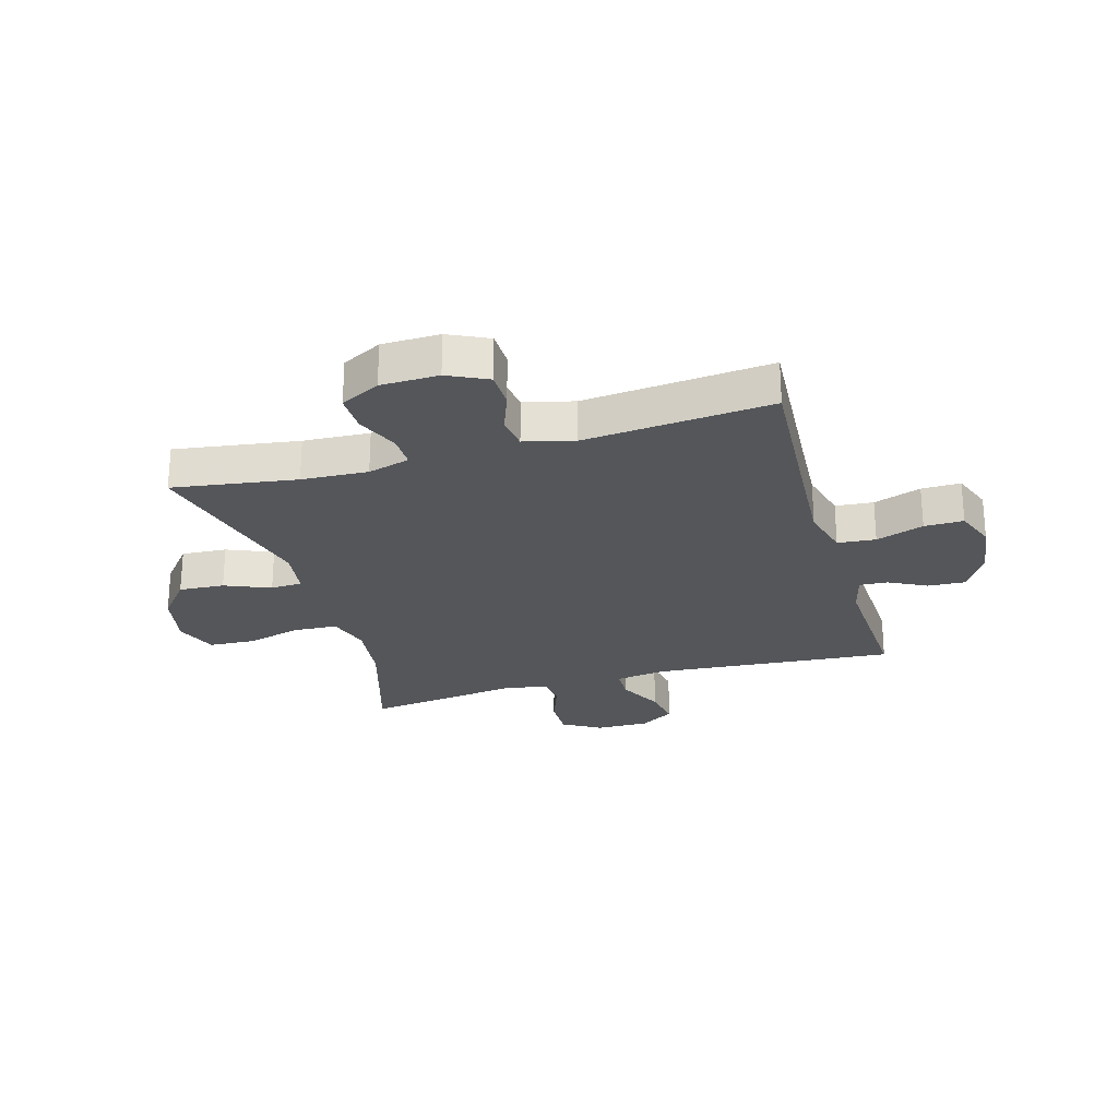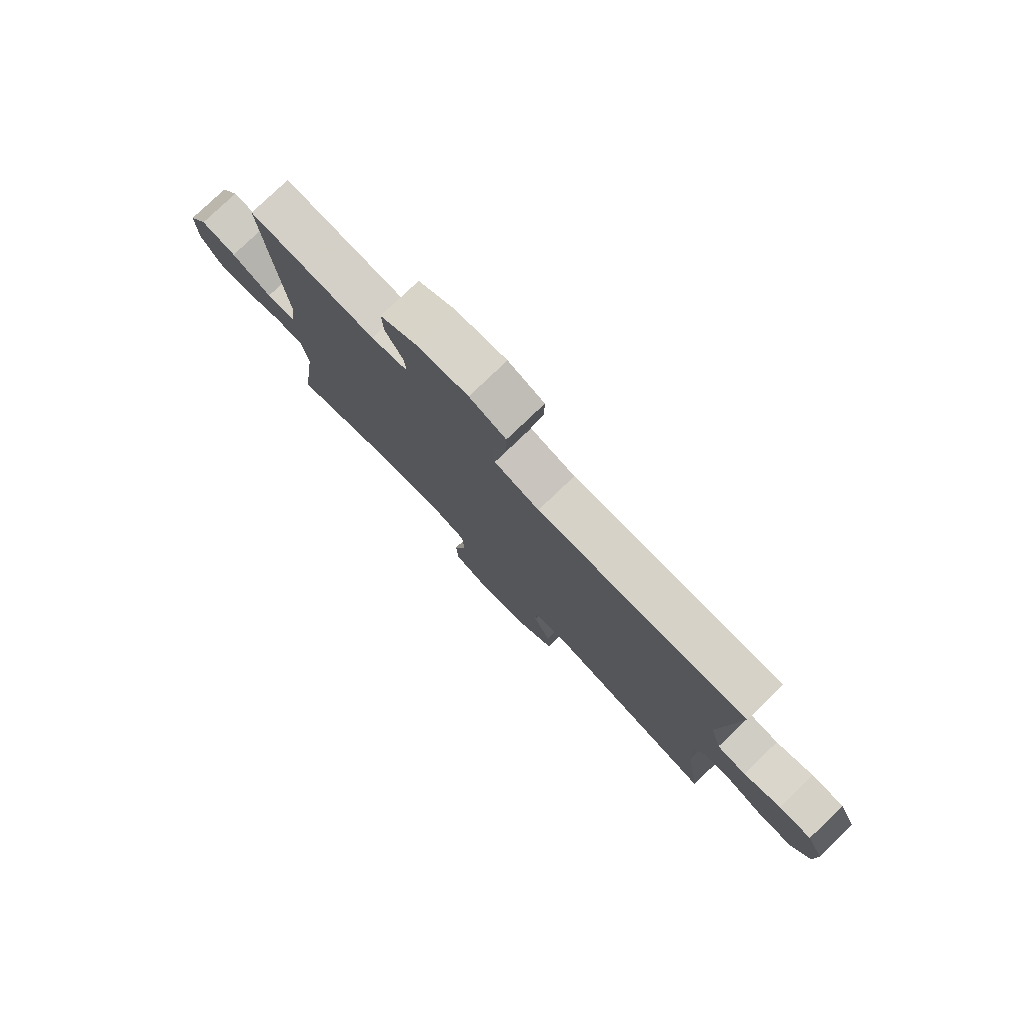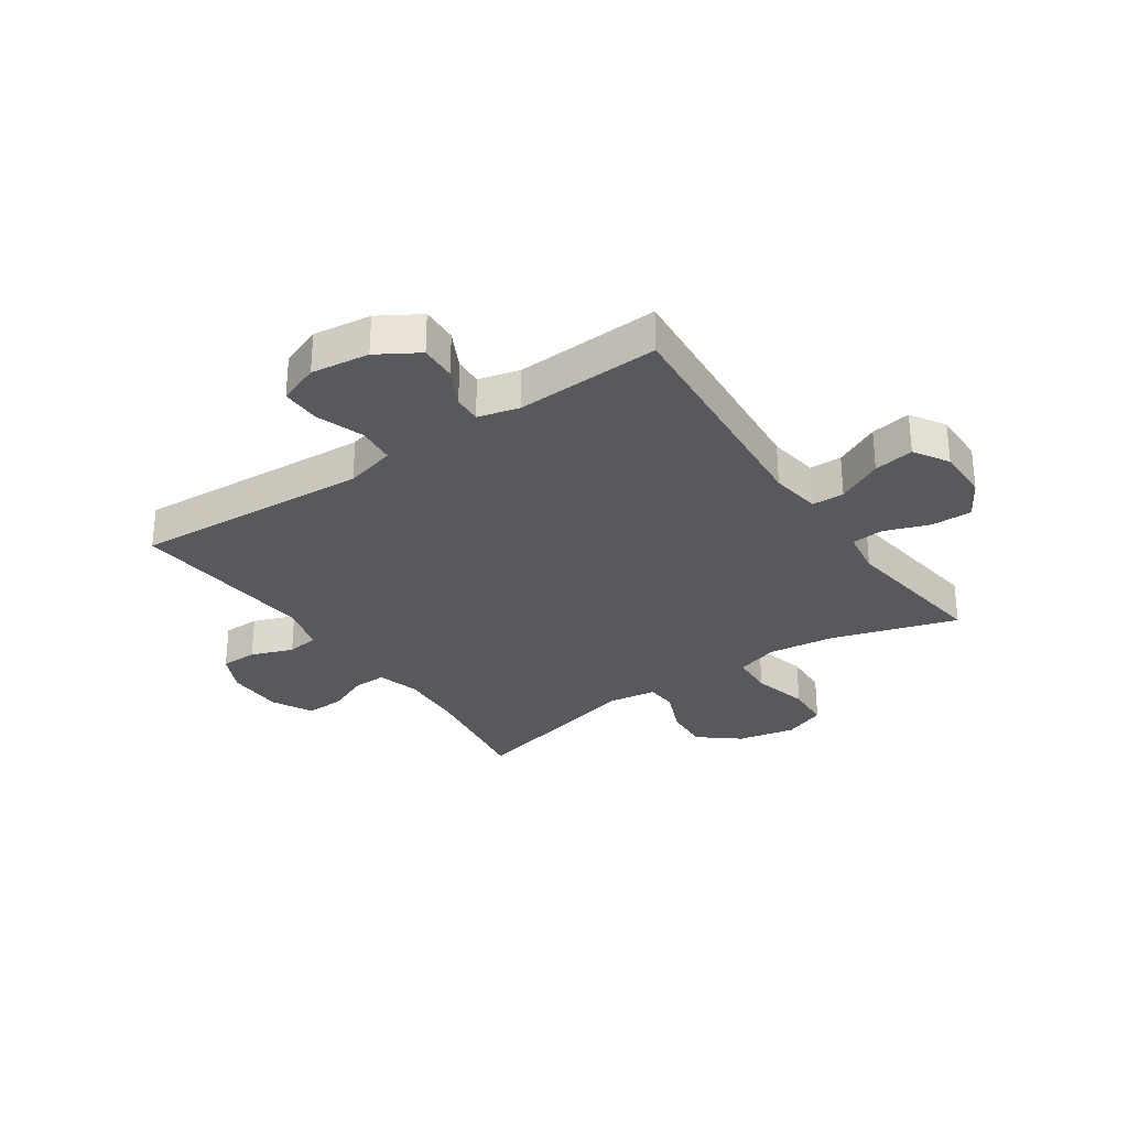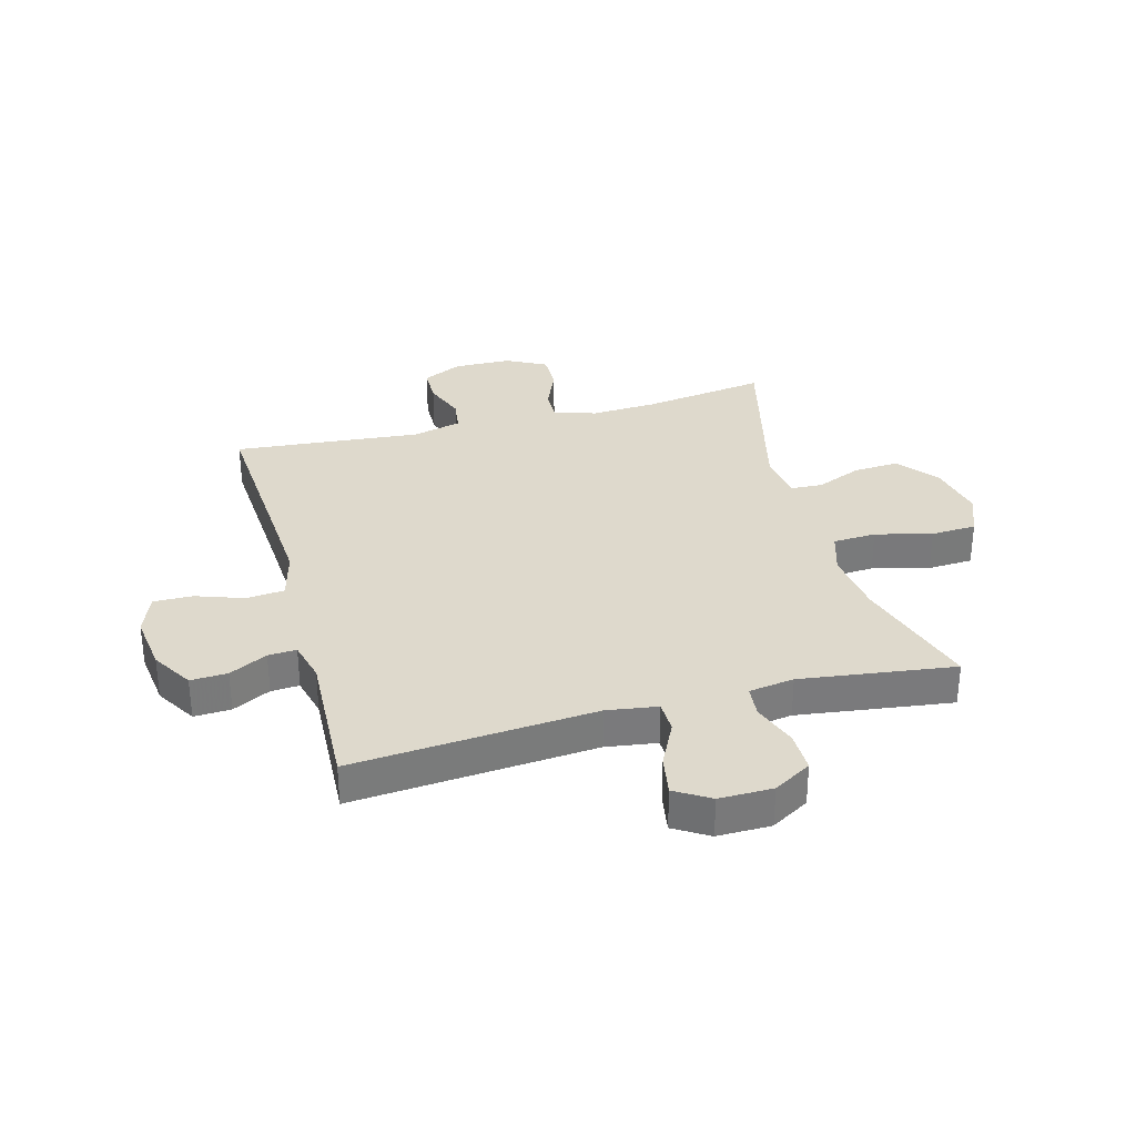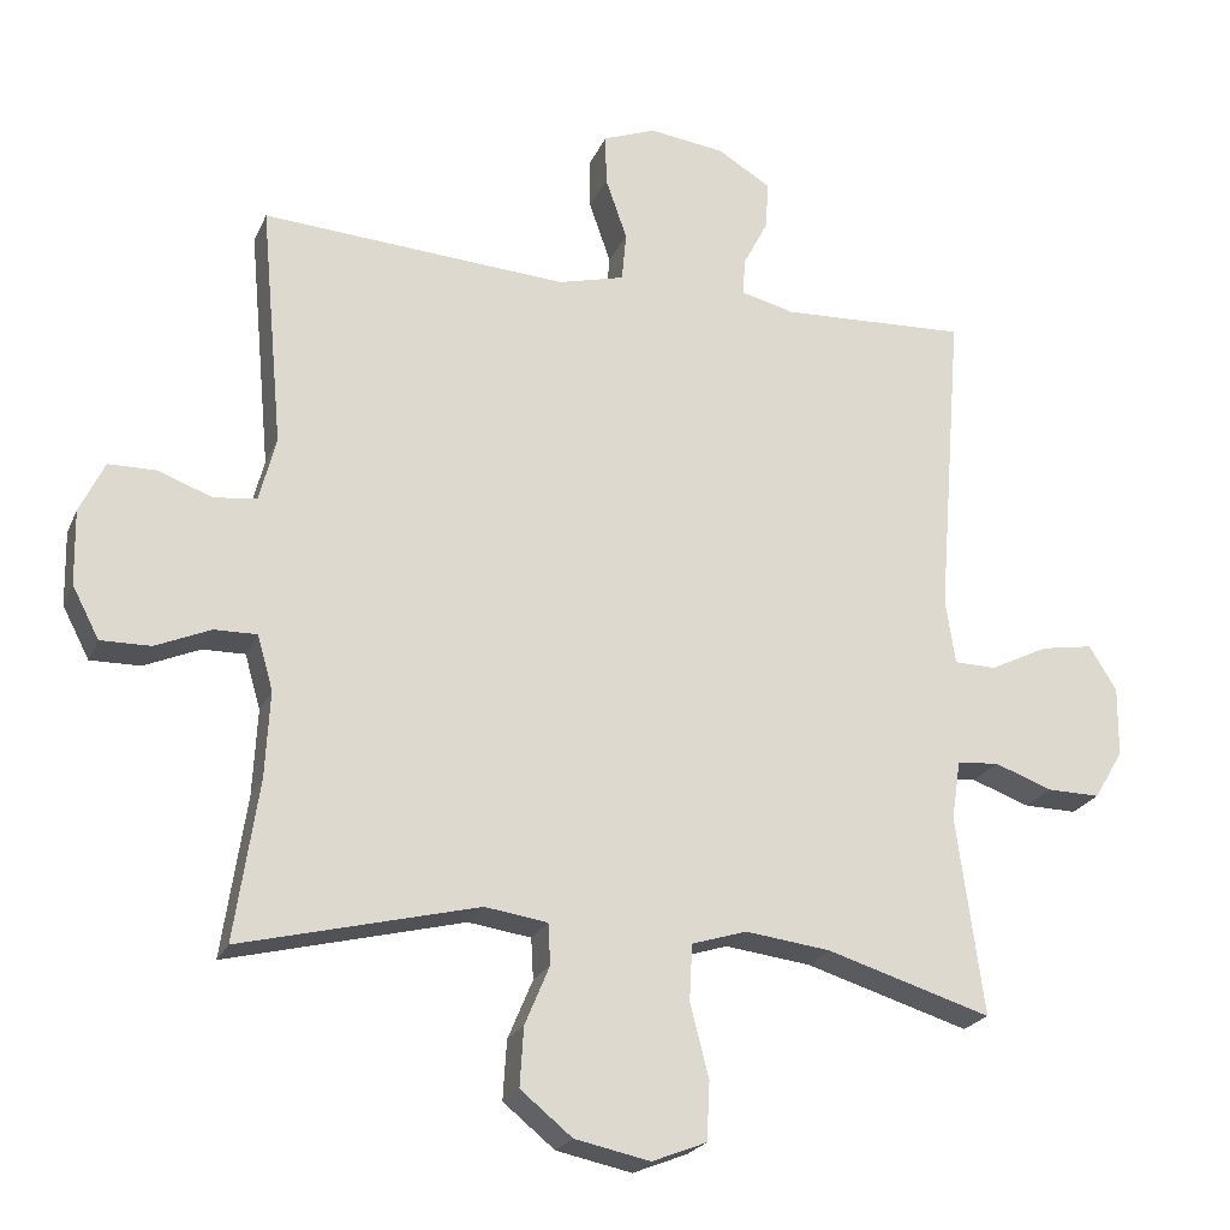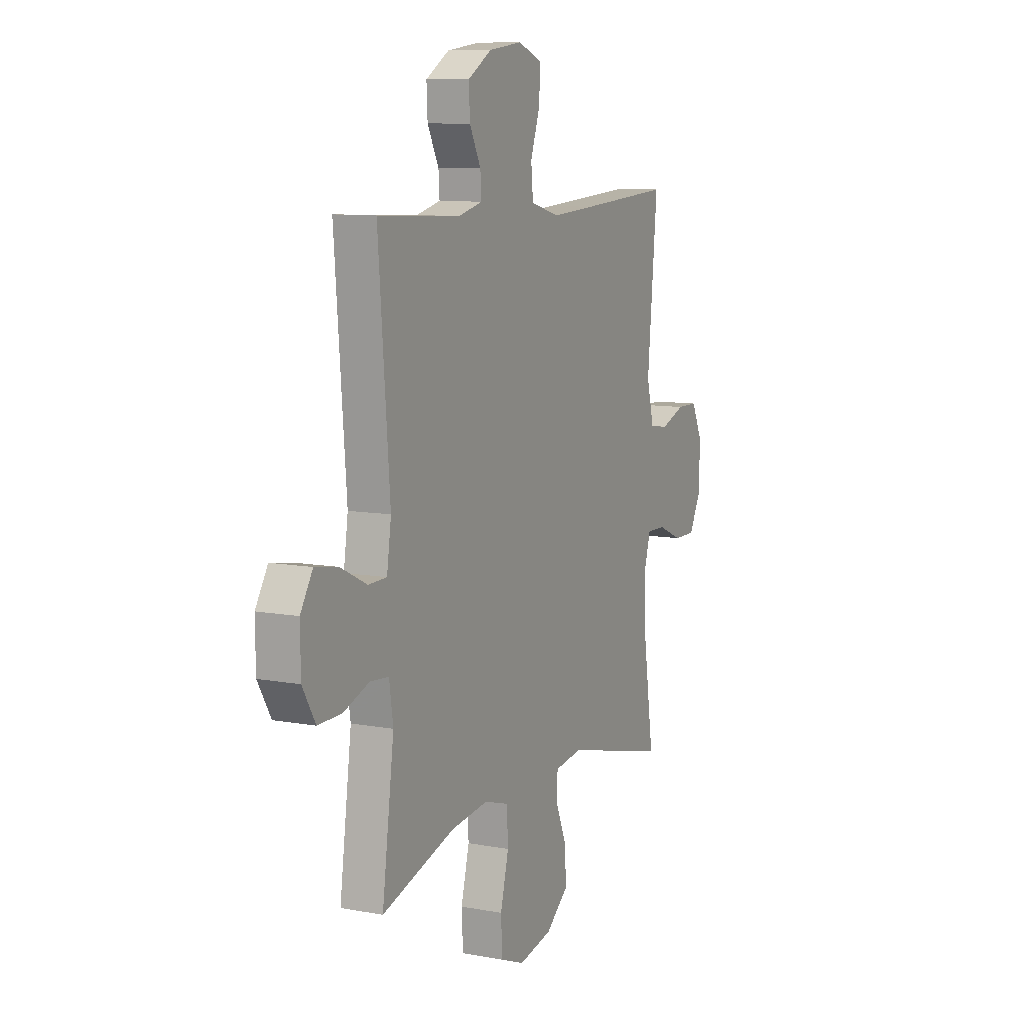
<metadata>
{"format":"obj","ext":"obj","renderer":"f3d","projection":"perspective","resolution":1024,"background":"white","views":[{"elev":-25.4,"azim":-73.9,"up":"+Y"},{"elev":78.8,"azim":-133.7,"up":"+Z"},{"elev":-30.0,"azim":34.4,"up":"+Y"},{"elev":32.2,"azim":74.8,"up":"+Y"},{"elev":-22.6,"azim":-19.1,"up":"+Z"},{"elev":9.6,"azim":115.8,"up":"+Z"}]}
</metadata>
<code>
v -0.5 0.07 0.5
v -0.221 0.07 0.482
v -0.089 0.07 0.474
v -0.001 0.07 0.497
v 0.005 0.07 0.563
v -0.024 0.07 0.646
v -0.025 0.07 0.714
v 0.046 0.07 0.741
v 0.147 0.07 0.728
v 0.218 0.07 0.685
v 0.215 0.07 0.621
v 0.181 0.07 0.555
v 0.178 0.07 0.506
v 0.25 0.07 0.488
v 0.5 0.07 0.5
v 0.466 0.07 0.079
v 0.479 0.07 -0.009
v 0.535 0.07 -0.01
v 0.614 0.07 0.029
v 0.684 0.07 0.041
v 0.721 0.07 -0.019
v 0.72 0.07 -0.112
v 0.681 0.07 -0.178
v 0.61 0.07 -0.177
v 0.532 0.07 -0.149
v 0.476 0.07 -0.154
v 0.464 0.07 -0.233
v 0.5 0.07 -0.5
v 0.28 0.07 -0.433
v 0.166 0.07 -0.419
v 0.092 0.07 -0.442
v 0.088 0.07 -0.517
v 0.113 0.07 -0.615
v 0.109 0.07 -0.694
v 0.036 0.07 -0.723
v -0.065 0.07 -0.702
v -0.134 0.07 -0.646
v -0.129 0.07 -0.567
v -0.096 0.07 -0.488
v -0.099 0.07 -0.433
v -0.183 0.07 -0.421
v -0.5 0.07 -0.5
v -0.468 0.07 -0.285
v -0.462 0.07 -0.17
v -0.483 0.07 -0.097
v -0.54 0.07 -0.098
v -0.614 0.07 -0.13
v -0.681 0.07 -0.131
v -0.717 0.07 -0.062
v -0.719 0.07 0.038
v -0.686 0.07 0.107
v -0.622 0.07 0.108
v -0.549 0.07 0.081
v -0.492 0.07 0.089
v -0.47 0.07 0.175
v -0.5 0 0.5
v -0.221 0 0.482
v -0.089 0 0.474
v -0.001 0 0.497
v 0.005 0 0.563
v -0.024 0 0.646
v -0.025 0 0.714
v 0.046 0 0.741
v 0.147 0 0.728
v 0.218 0 0.685
v 0.215 0 0.621
v 0.181 0 0.555
v 0.178 0 0.506
v 0.25 0 0.488
v 0.5 0 0.5
v 0.466 0 0.079
v 0.479 0 -0.009
v 0.535 0 -0.01
v 0.614 0 0.029
v 0.684 0 0.041
v 0.721 0 -0.019
v 0.72 0 -0.112
v 0.681 0 -0.178
v 0.61 0 -0.177
v 0.532 0 -0.149
v 0.476 0 -0.154
v 0.464 0 -0.233
v 0.5 0 -0.5
v 0.28 0 -0.433
v 0.166 0 -0.419
v 0.092 0 -0.442
v 0.088 0 -0.517
v 0.113 0 -0.615
v 0.109 0 -0.694
v 0.036 0 -0.723
v -0.065 0 -0.702
v -0.134 0 -0.646
v -0.129 0 -0.567
v -0.096 0 -0.488
v -0.099 0 -0.433
v -0.183 0 -0.421
v -0.5 0 -0.5
v -0.468 0 -0.285
v -0.462 0 -0.17
v -0.483 0 -0.097
v -0.54 0 -0.098
v -0.614 0 -0.13
v -0.681 0 -0.131
v -0.717 0 -0.062
v -0.719 0 0.038
v -0.686 0 0.107
v -0.622 0 0.108
v -0.549 0 0.081
v -0.492 0 0.089
v -0.47 0 0.175
f 50 51 52 53
f 50 53 54
f 49 50 54
f 46 47 48 49
f 45 46 49 54
f 44 45 54 55
f 41 42 43
f 40 41 43 44
f 36 37 38 39
f 36 39 40
f 35 36 40
f 32 33 34 35
f 31 32 35 40
f 30 31 40 44
f 27 28 29
f 26 27 29 30
f 22 23 24 25
f 22 25 26
f 21 22 26
f 18 19 20 21
f 17 18 21 26
f 16 17 26 30
f 14 15 16 30
f 9 10 11 12
f 9 12 13
f 8 9 13
f 5 6 7 8
f 4 5 8 13
f 3 4 13 14
f 55 1 2
f 55 2 3
f 30 44 55
f 3 14 30 55
f 108 107 106 105
f 109 108 105
f 109 105 104
f 104 103 102 101
f 109 104 101 100
f 110 109 100 99
f 98 97 96
f 99 98 96 95
f 94 93 92 91
f 95 94 91
f 95 91 90
f 90 89 88 87
f 95 90 87 86
f 99 95 86 85
f 84 83 82
f 85 84 82 81
f 80 79 78 77
f 81 80 77
f 81 77 76
f 76 75 74 73
f 81 76 73 72
f 85 81 72 71
f 85 71 70 69
f 67 66 65 64
f 68 67 64
f 68 64 63
f 63 62 61 60
f 68 63 60 59
f 69 68 59 58
f 57 56 110
f 58 57 110
f 110 99 85
f 110 85 69 58
f 1 56 57 2
f 2 57 58 3
f 3 58 59 4
f 4 59 60 5
f 5 60 61 6
f 6 61 62 7
f 7 62 63 8
f 8 63 64 9
f 9 64 65 10
f 10 65 66 11
f 11 66 67 12
f 12 67 68 13
f 13 68 69 14
f 14 69 70 15
f 15 70 71 16
f 16 71 72 17
f 17 72 73 18
f 18 73 74 19
f 19 74 75 20
f 20 75 76 21
f 21 76 77 22
f 22 77 78 23
f 23 78 79 24
f 24 79 80 25
f 25 80 81 26
f 26 81 82 27
f 27 82 83 28
f 28 83 84 29
f 29 84 85 30
f 30 85 86 31
f 31 86 87 32
f 32 87 88 33
f 33 88 89 34
f 34 89 90 35
f 35 90 91 36
f 36 91 92 37
f 37 92 93 38
f 38 93 94 39
f 39 94 95 40
f 40 95 96 41
f 41 96 97 42
f 42 97 98 43
f 43 98 99 44
f 44 99 100 45
f 45 100 101 46
f 46 101 102 47
f 47 102 103 48
f 48 103 104 49
f 49 104 105 50
f 50 105 106 51
f 51 106 107 52
f 52 107 108 53
f 53 108 109 54
f 54 109 110 55
f 55 110 56 1

</code>
